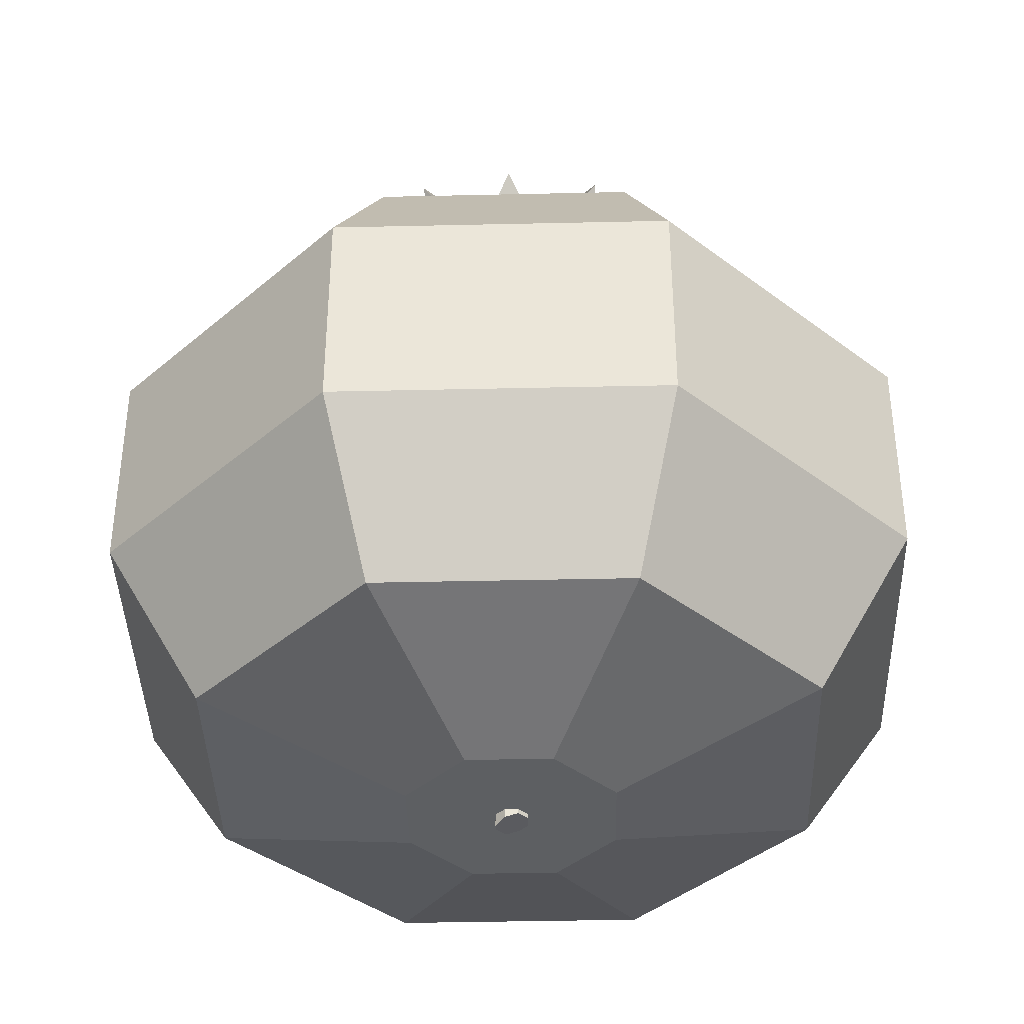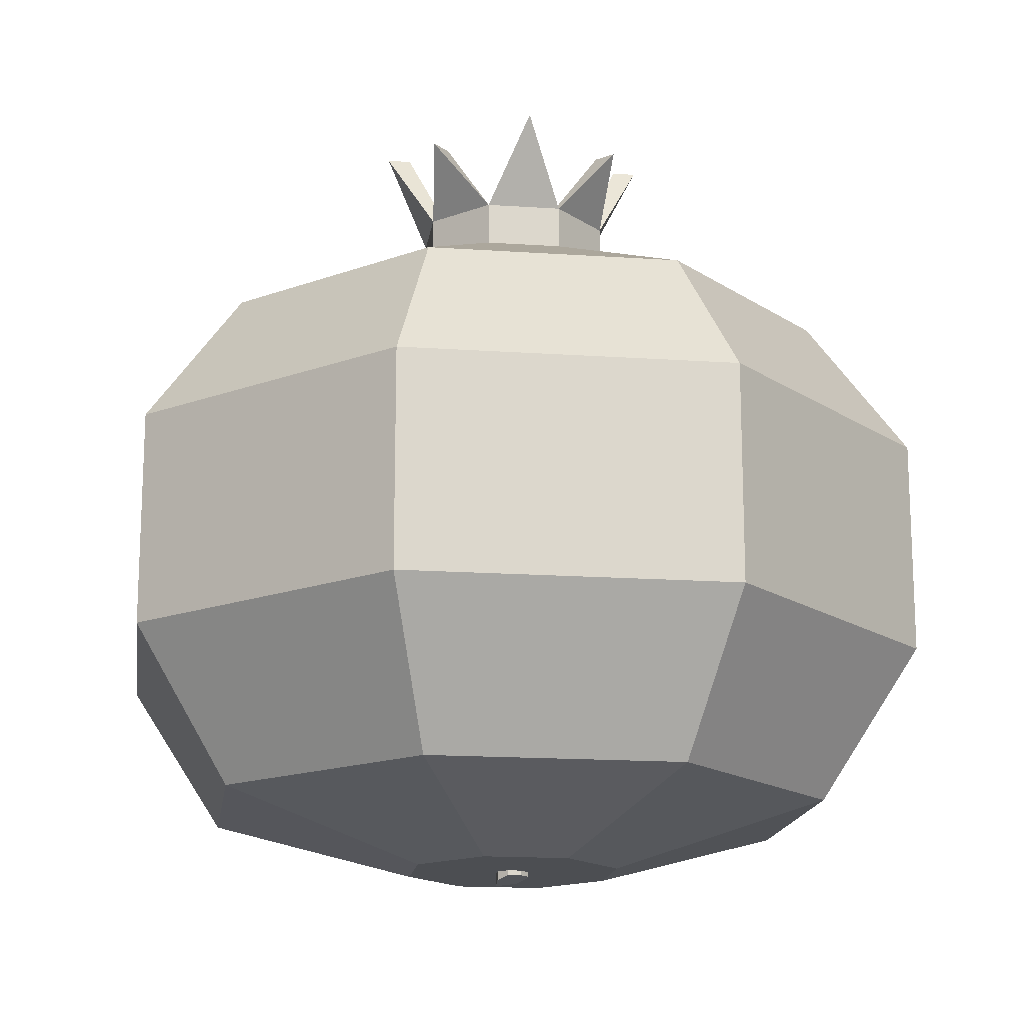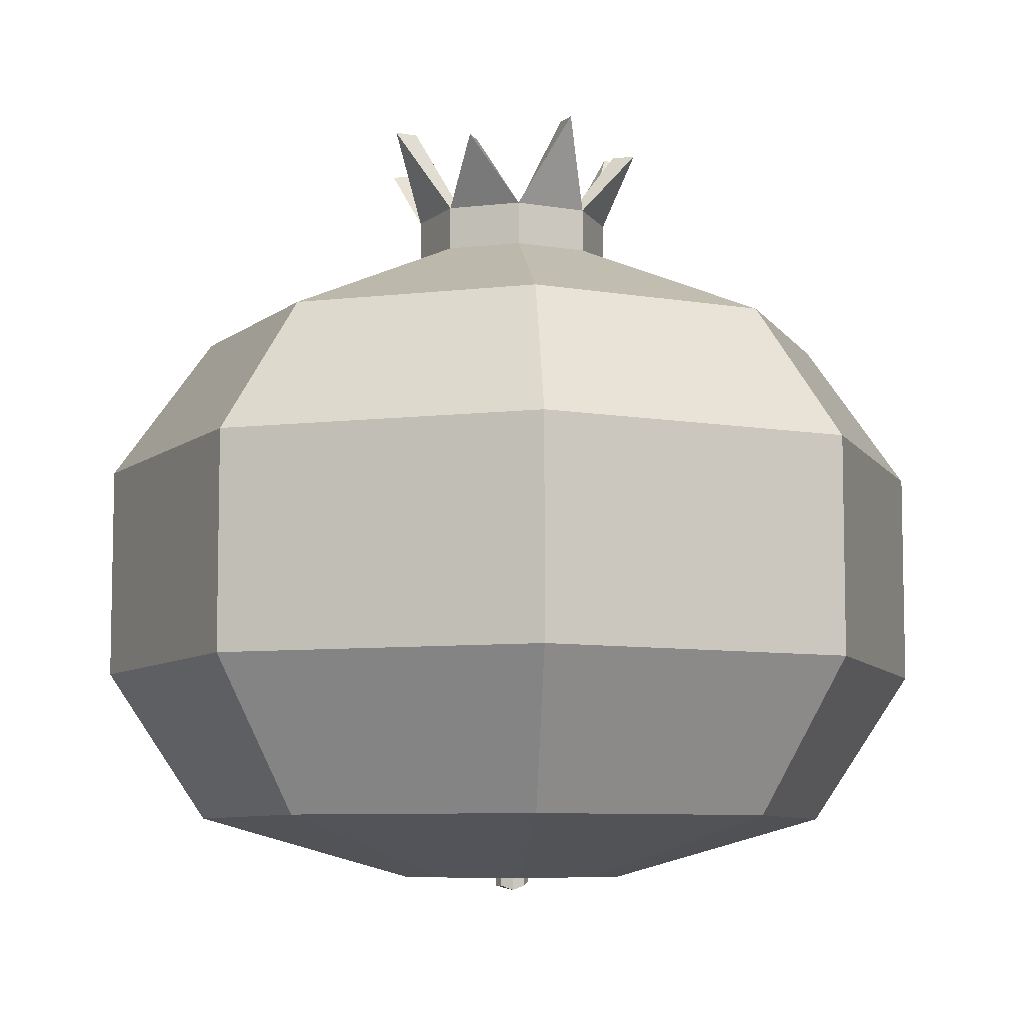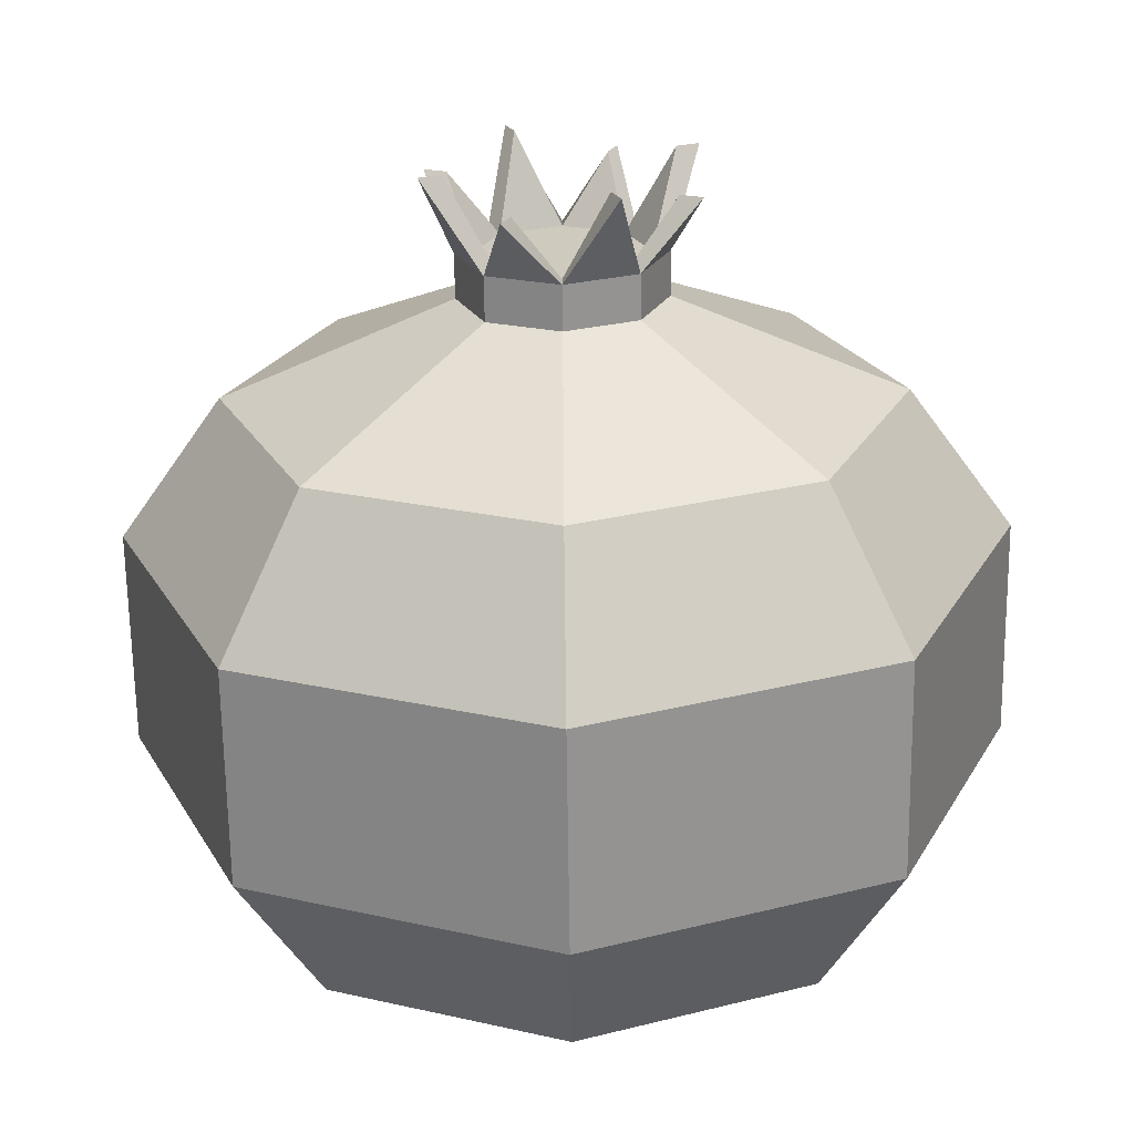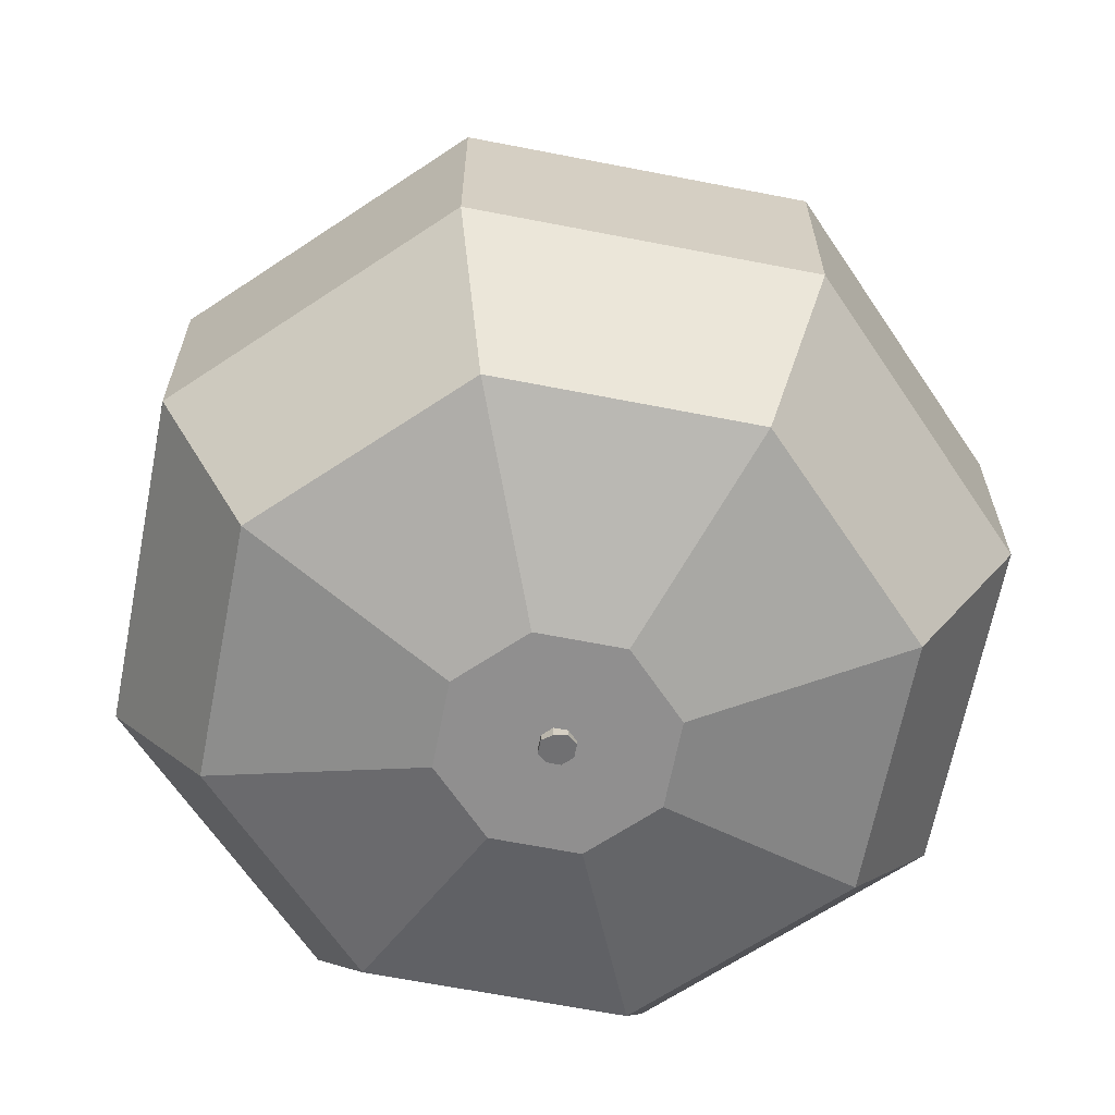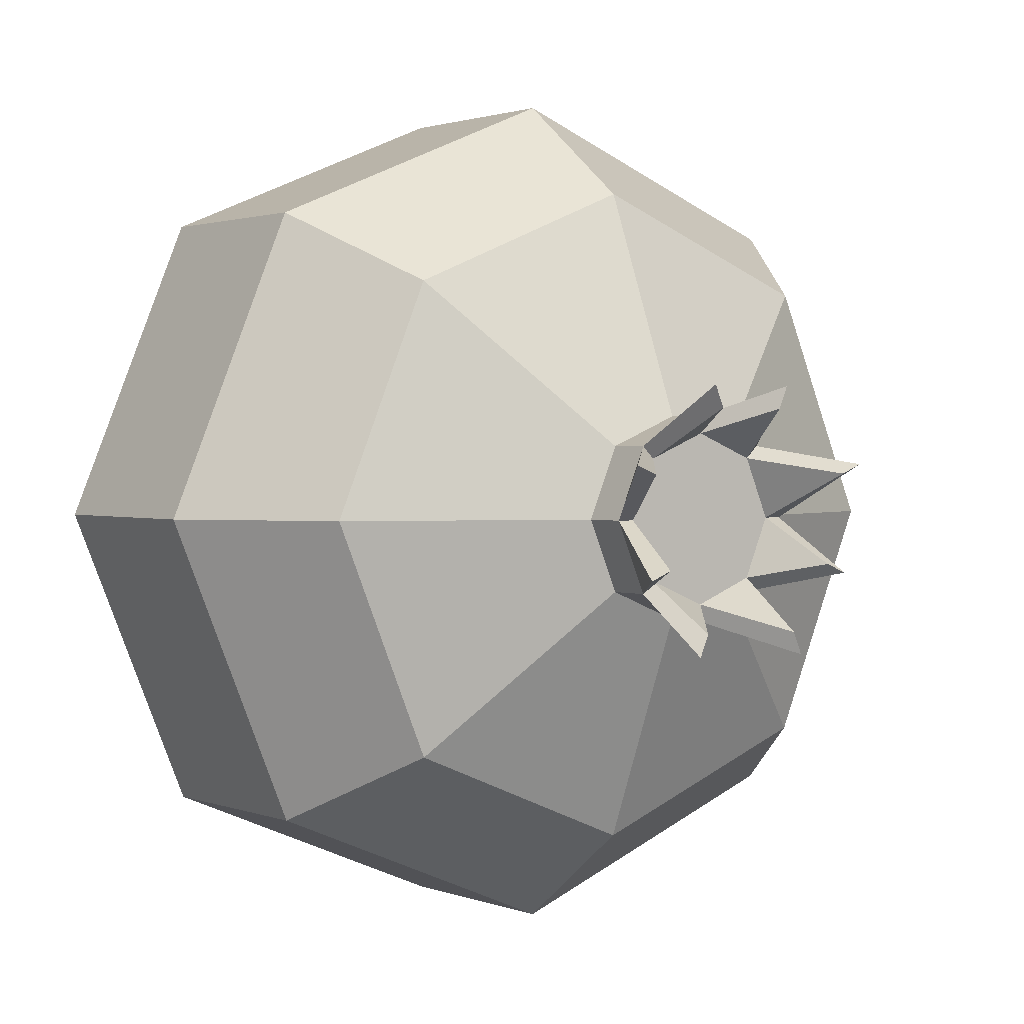
<metadata>
{"format":"obj","ext":"obj","renderer":"f3d","projection":"perspective","resolution":1024,"background":"white","views":[{"elev":-39.5,"azim":-110.9,"up":"+Y"},{"elev":-16.6,"azim":-75.4,"up":"+Y"},{"elev":-7.7,"azim":176.0,"up":"+Y"},{"elev":-66.7,"azim":-179.2,"up":"+Z"},{"elev":-65.4,"azim":-168.6,"up":"+Y"},{"elev":1.5,"azim":144.7,"up":"+Z"}]}
</metadata>
<code>
o Cylinder
v 0 -0.02508 -0.05452
v 0 0.002445 -0.05452
v 0.03855 -0.02508 -0.03855
v 0.03855 0.002445 -0.03855
v 0.05452 -0.02508 0
v 0.05452 0.002445 0
v 0.03855 -0.02508 0.03855
v 0.03855 0.002445 0.03855
v -0 -0.02508 0.05452
v -0 0.002445 0.05452
v -0.03855 -0.02508 0.03855
v -0.03855 0.002445 0.03855
v -0.05452 -0.02508 -0
v -0.05452 0.002445 -0
v -0.03855 -0.02508 -0.03855
v -0.03855 0.002445 -0.03855
v 0 -0.04443 -0.04169
v 0.02948 -0.04443 -0.02948
v 0.04169 -0.04443 0
v 0.02948 -0.04443 0.02948
v -0 -0.04443 0.04169
v -0.02948 -0.04443 0.02948
v -0.04169 -0.04443 -0
v -0.02948 -0.04443 -0.02948
v 0 -0.05225 -0.0142
v 0.01004 -0.05225 -0.01004
v 0.0142 -0.05225 0
v 0.01004 -0.05225 0.01004
v -0 -0.05225 0.0142
v -0.01004 -0.05225 0.01004
v -0.0142 -0.05225 -0
v -0.01004 -0.05225 -0.01004
v -0 -0.05225 -0.002213
v 0.001565 -0.05225 -0.001565
v 0.002213 -0.05225 -0
v 0.001565 -0.05225 0.001565
v -0 -0.05225 0.002213
v -0.001565 -0.05225 0.001565
v -0.002213 -0.05225 -0
v -0.001565 -0.05225 -0.001565
v -0 -0.05396 -0.002213
v 0.001565 -0.05338 -0.001565
v 0.002213 -0.05338 -0
v 0.001565 -0.05287 0.001565
v -0 -0.05287 0.002213
v -0.001565 -0.05287 0.001565
v -0.002213 -0.05287 -0
v -0.001565 -0.05338 -0.001565
v 0 0.02034 -0.04158
v 0.0294 0.02034 -0.0294
v 0.04158 0.02034 0
v 0.0294 0.02034 0.0294
v -0 0.02034 0.04158
v -0.0294 0.02034 0.0294
v -0.04158 0.02034 -0
v -0.0294 0.02034 -0.0294
v 0 0.03252 -0.01279
v 0.009041 0.03252 -0.009041
v 0.01279 0.03252 0
v 0.009041 0.03252 0.009041
v 0 0.03252 0.01279
v -0.009041 0.03252 0.009041
v -0.01279 0.03252 0
v -0.009041 0.03252 -0.009041
v 0 0.03812 -0.01279
v 0.009041 0.03812 -0.009041
v 0.01279 0.03812 0
v 0.009041 0.03812 0.009041
v -0 0.03812 0.01279
v -0.009041 0.03812 0.009041
v -0.01279 0.03812 0
v -0.009041 0.03812 -0.009041
v 0 0.03812 -0.01063
v 0.007514 0.03812 -0.007514
v 0.01063 0.03812 0
v 0.007514 0.03812 0.007514
v -0 0.03812 0.01063
v -0.007514 0.03812 0.007514
v -0.01063 0.03812 0
v -0.007514 0.03812 -0.007514
v 0.01641 0.0492 -0.006796
v -0.01641 0.04647 -0.006796
v 0.006796 0.0492 0.01641
v -0.006796 0.04647 0.01641
v -0.01641 0.0492 0.006796
v 0.01641 0.04647 0.006796
v -0.006796 0.0492 -0.01641
v 0.006796 0.04647 -0.01641
v 0.01364 0.0492 -0.005648
v 0.005648 0.0492 0.01364
v -0.01364 0.0492 0.005648
v -0.005648 0.0492 -0.01364
v 0.005648 0.04647 -0.01364
v 0.01364 0.04647 0.005648
v -0.005648 0.04647 0.01364
v -0.01364 0.04647 -0.005648
f 1 2 4 3
f 3 4 6 5
f 5 6 8 7
f 7 8 10 9
f 9 10 12 11
f 11 12 14 13
f 14 12 54 55
f 13 14 16 15
f 15 16 2 1
f 3 5 19 18
f 21 22 30 29
f 9 11 22 21
f 15 1 17 24
f 1 3 18 17
f 5 7 20 19
f 11 13 23 22
f 7 9 21 20
f 13 15 24 23
f 31 32 40 39
f 19 20 28 27
f 17 18 26 25
f 24 17 25 32
f 22 23 31 30
f 20 21 29 28
f 18 19 27 26
f 23 24 32 31
f 38 39 47 46
f 29 30 38 37
f 27 28 36 35
f 25 26 34 33
f 32 25 33 40
f 30 31 39 38
f 28 29 37 36
f 26 27 35 34
f 41 42 43 44 45 46 47 48
f 36 37 45 44
f 34 35 43 42
f 39 40 48 47
f 37 38 46 45
f 35 36 44 43
f 33 34 42 41
f 40 33 41 48
f 56 55 63 64
f 10 8 52 53
f 16 14 55 56
f 6 4 50 51
f 12 10 53 54
f 2 16 56 49
f 4 2 49 50
f 8 6 51 52
f 59 58 66 67
f 54 53 61 62
f 52 51 59 60
f 50 49 57 58
f 49 56 64 57
f 55 54 62 63
f 53 52 60 61
f 51 50 58 59
f 65 72 87
f 64 63 71 72
f 62 61 69 70
f 60 59 67 68
f 58 57 65 66
f 57 64 72 65
f 63 62 70 71
f 61 60 68 69
f 74 73 80 79 78 77 76 75
f 77 69 83 90
f 78 79 91
f 68 76 90 83
f 79 80 96
f 69 77 95 84
f 72 71 82
f 76 68 86 94
f 66 74 89 81
f 80 73 92
f 67 66 81
f 75 67 81 89
f 72 80 92 87
f 74 75 89
f 73 65 87 92
f 69 68 83
f 70 78 91 85
f 76 77 90
f 79 71 85 91
f 71 70 85
f 66 65 88
f 74 66 88 93
f 73 74 93
f 67 75 94 86
f 80 72 82 96
f 68 67 86
f 65 73 93 88
f 75 76 94
f 78 70 84 95
f 70 69 84
f 71 79 96 82
f 77 78 95

</code>
